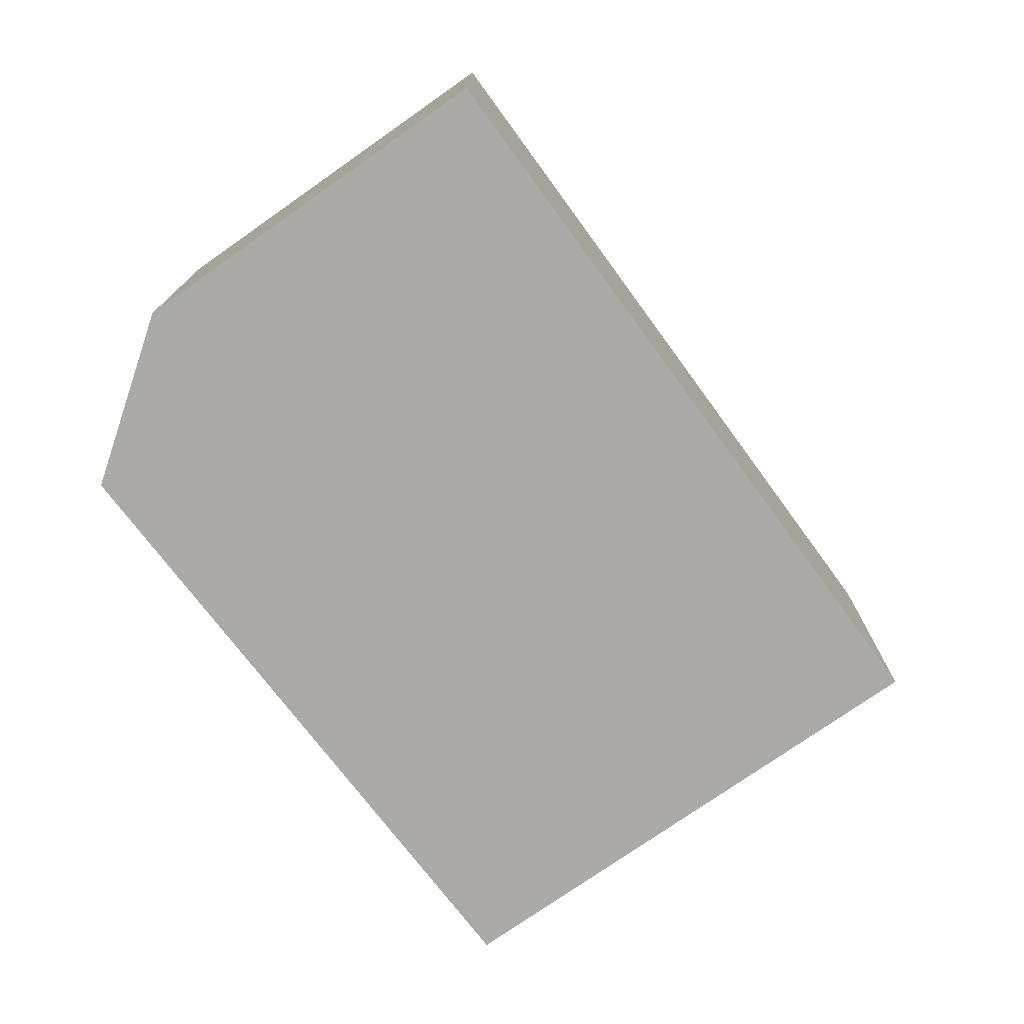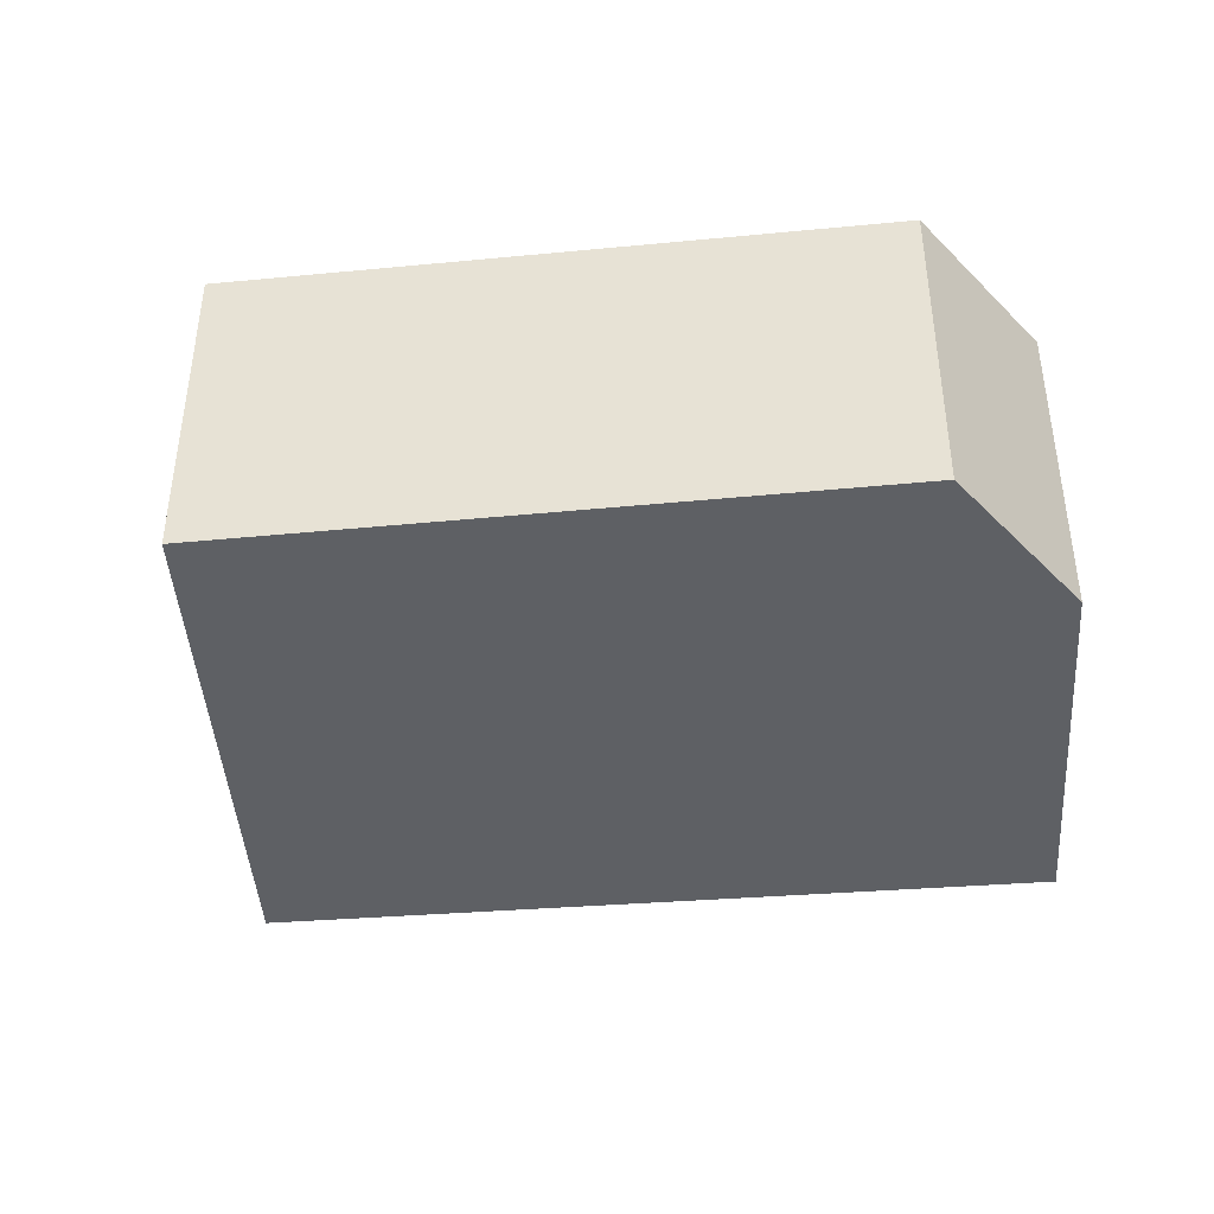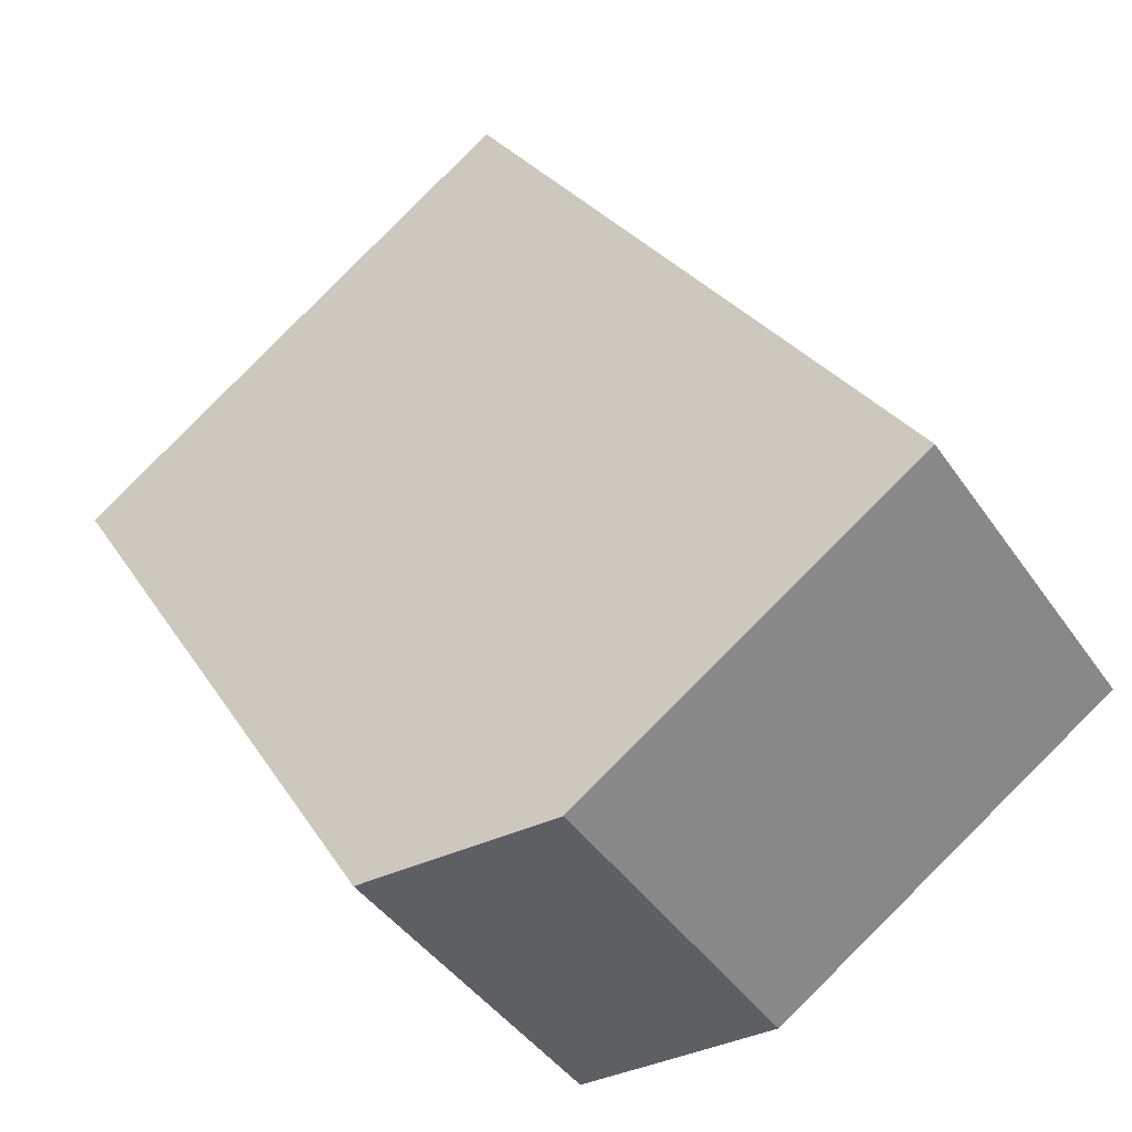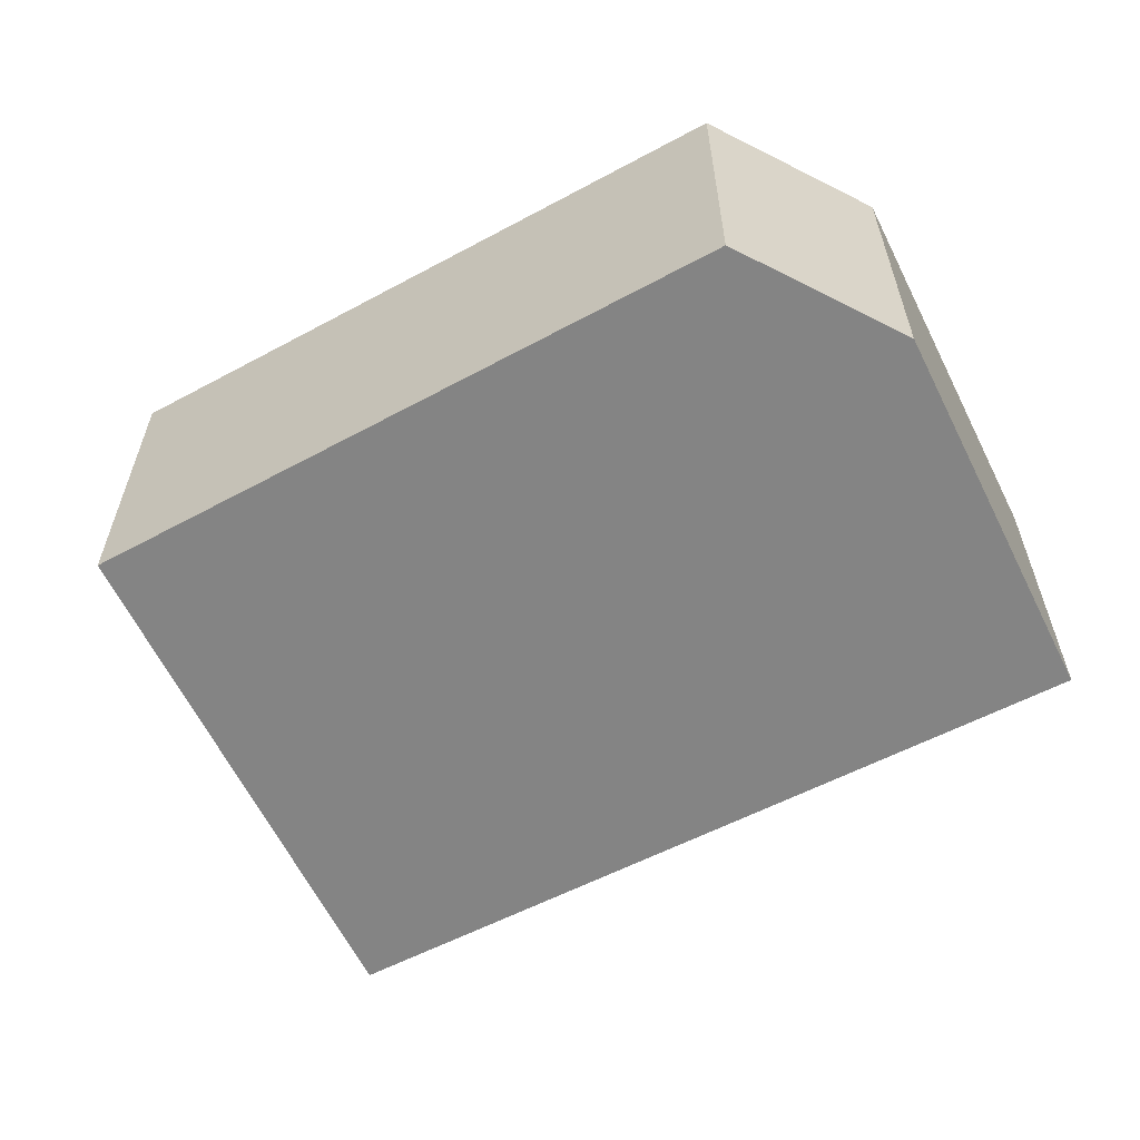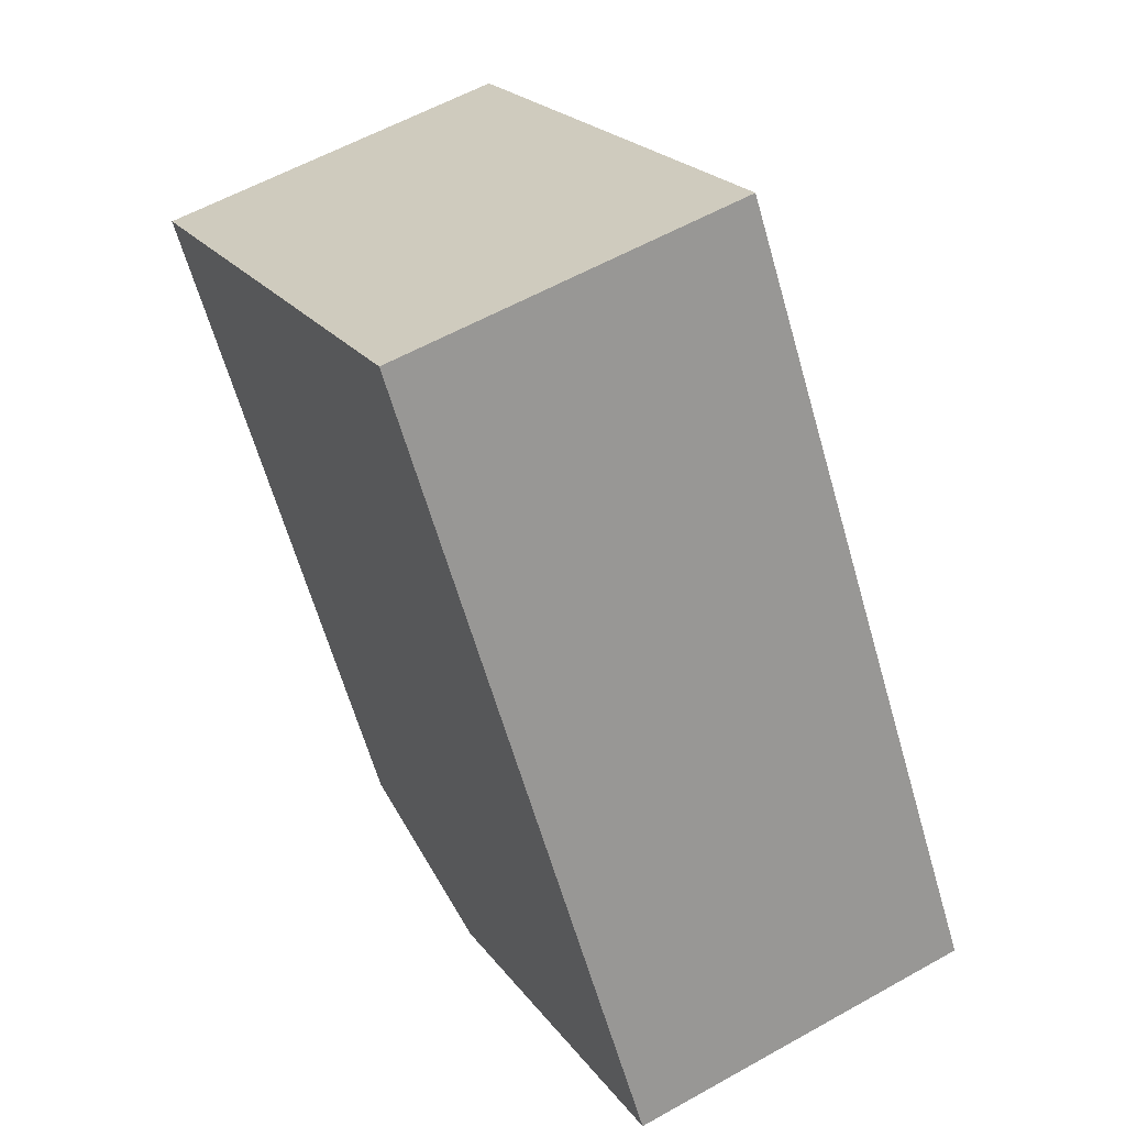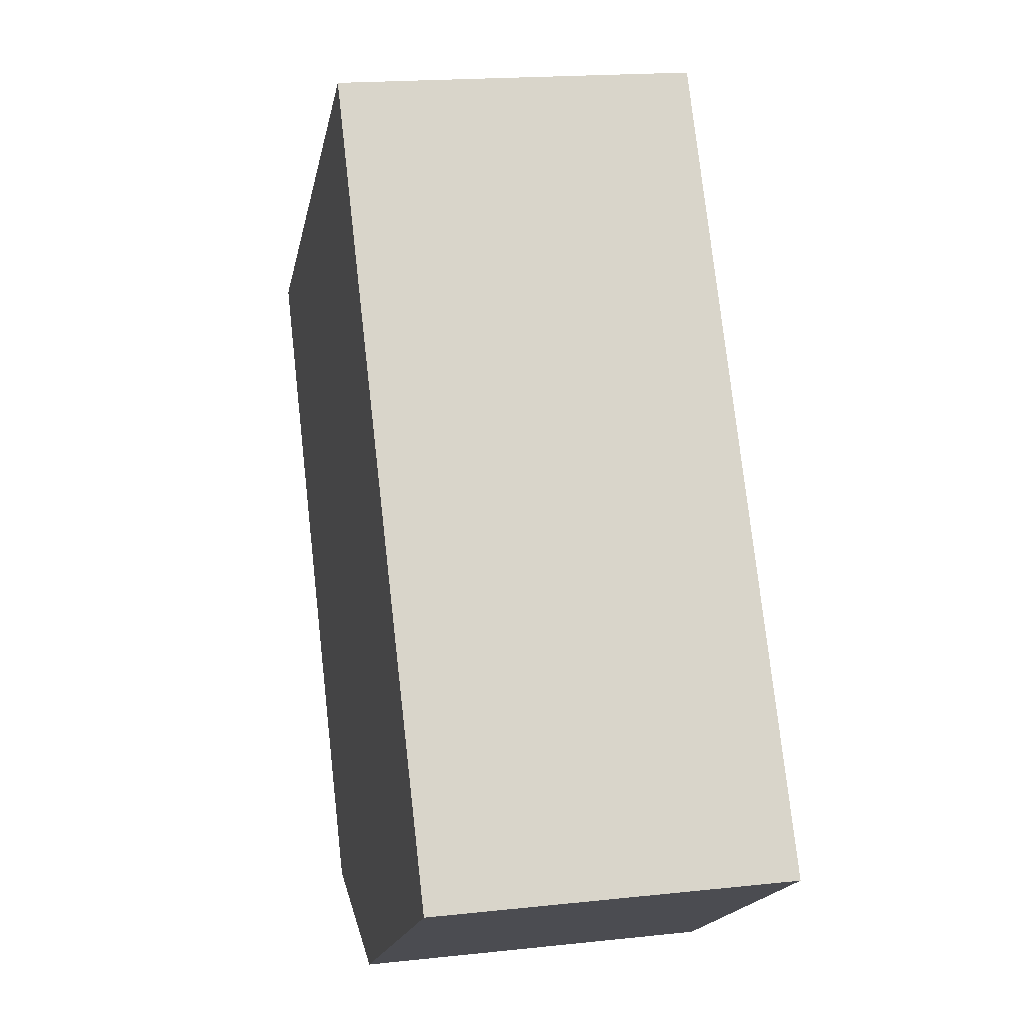
<metadata>
{"format":"obj","ext":"obj","renderer":"f3d","projection":"perspective","resolution":1024,"background":"white","views":[{"elev":-76.0,"azim":-111.2,"up":"+Y"},{"elev":-43.1,"azim":127.7,"up":"+Y"},{"elev":-42.7,"azim":-148.3,"up":"+Z"},{"elev":-61.4,"azim":150.0,"up":"+Y"},{"elev":58.1,"azim":-120.2,"up":"+Z"},{"elev":18.0,"azim":-102.0,"up":"+Z"}]}
</metadata>
<code>
v  4.167 1.63 1.708
v  0 1.63 9.981e-17
v  2.021 1.63 3.151
v  2.517 1.63 -1.019
v  1.591 1.63 -1.061
v  4.167 -1.046e-16 1.708
v  2.517 6.24e-17 -1.019
v  1.591 6.497e-17 -1.061
v  0 0 0
v  2.021 -1.929e-16 3.151
g defaultobject
f 1 2 3
f 2 1 4
f 2 4 5
f 6 4 1
f 4 6 7
f 7 5 4
f 5 7 8
f 8 2 5
f 2 8 9
f 9 3 2
f 3 9 10
f 10 1 3
f 1 10 6
f 6 8 7
f 8 6 9
f 9 6 10

</code>
